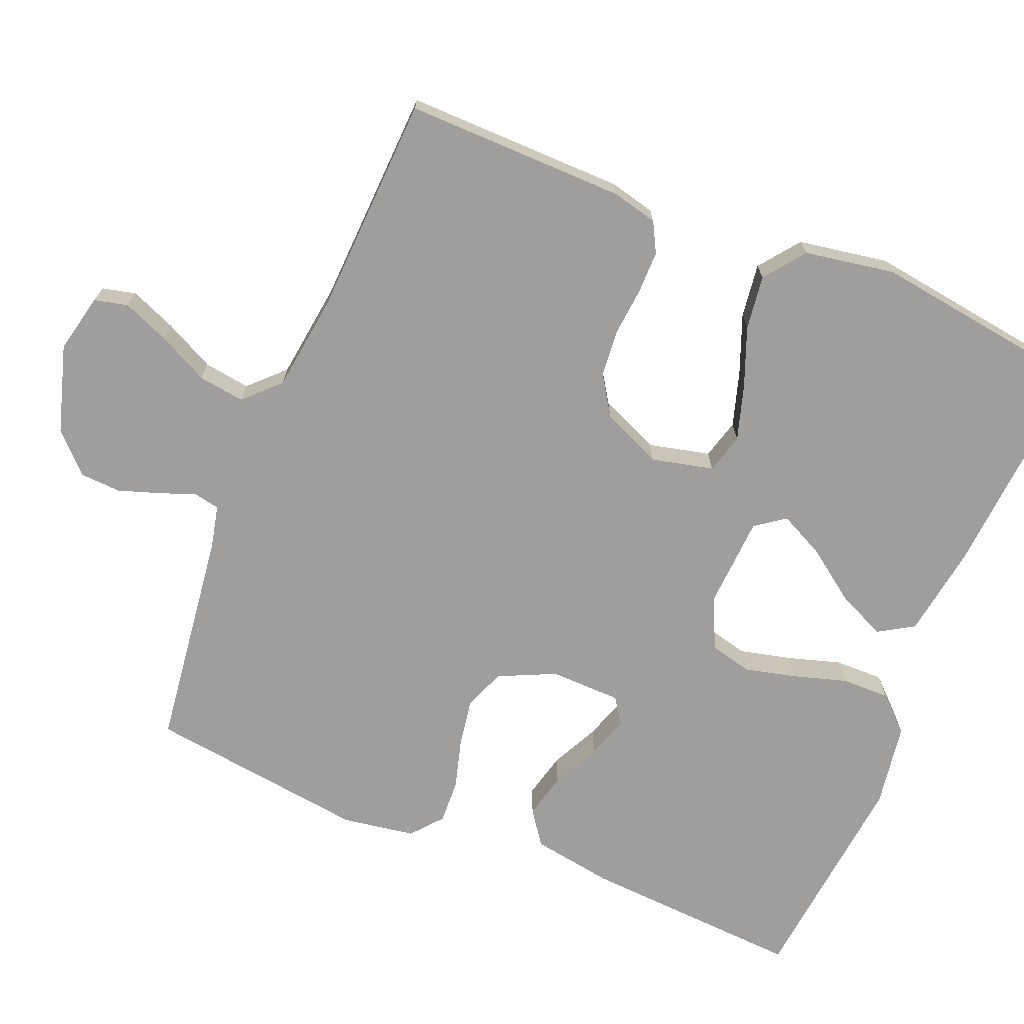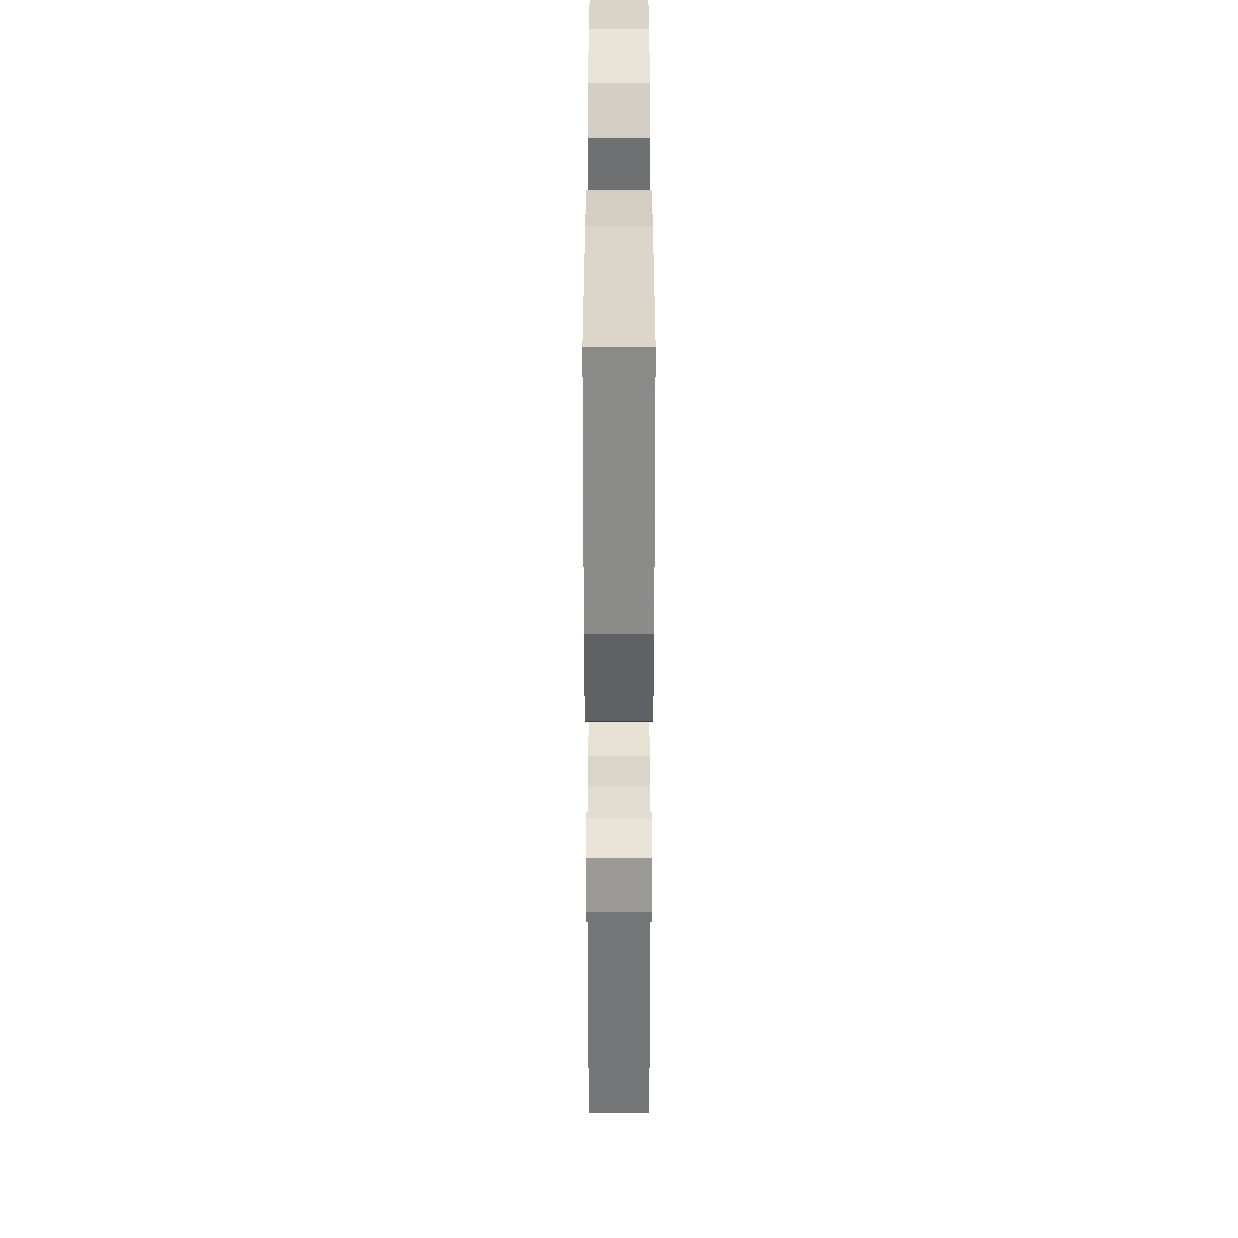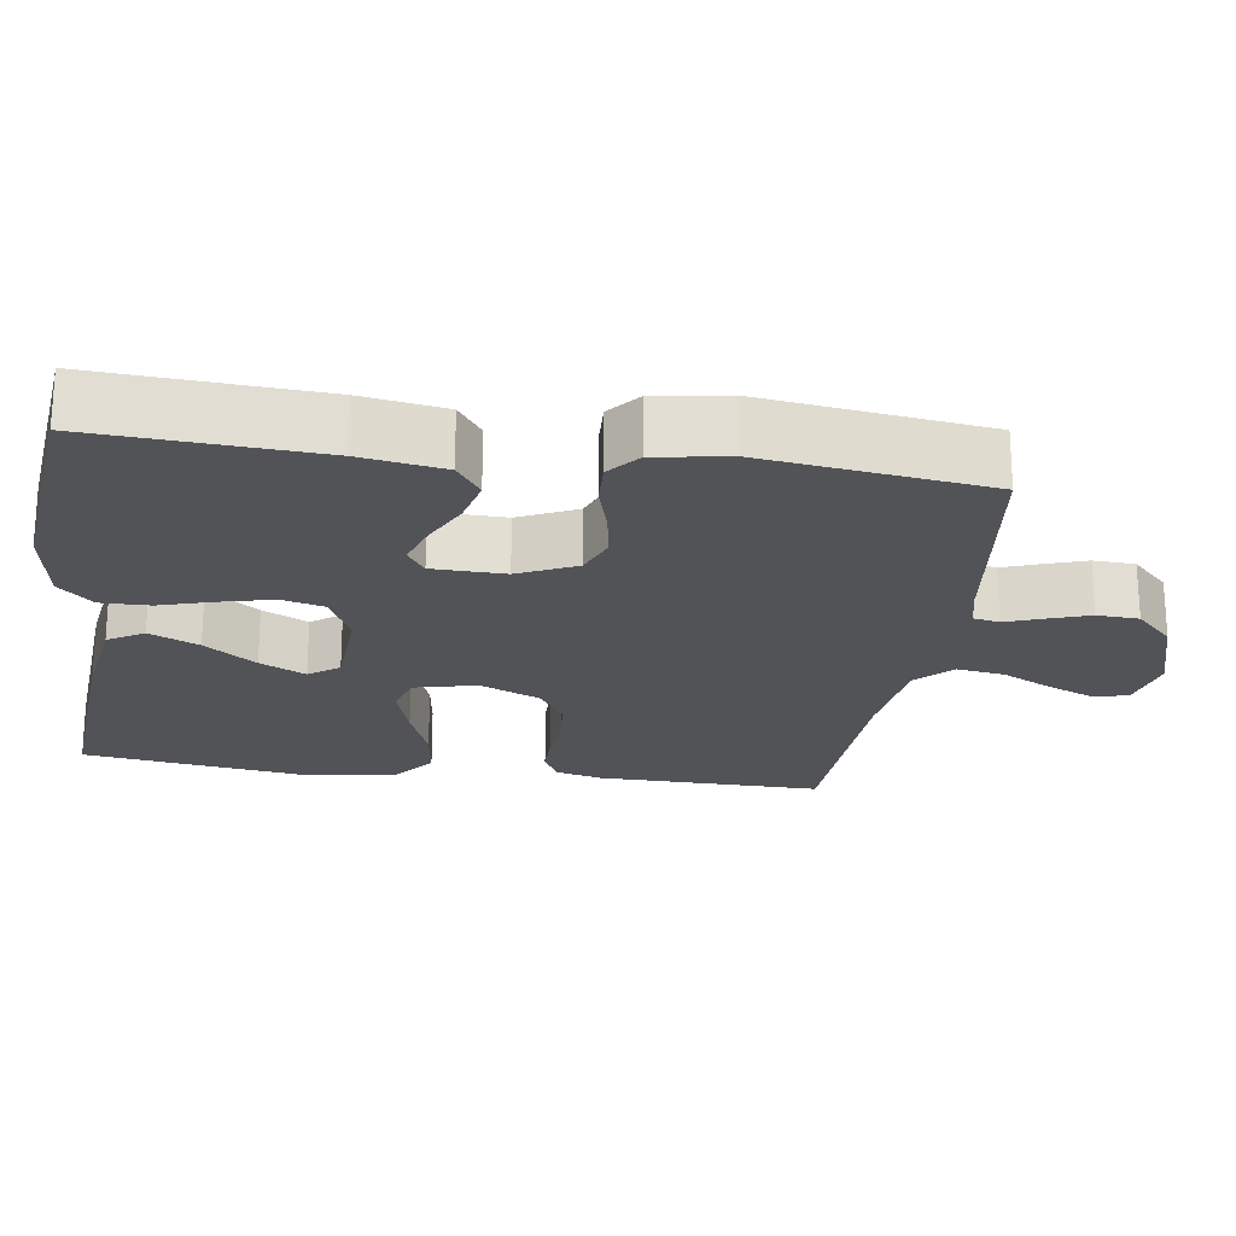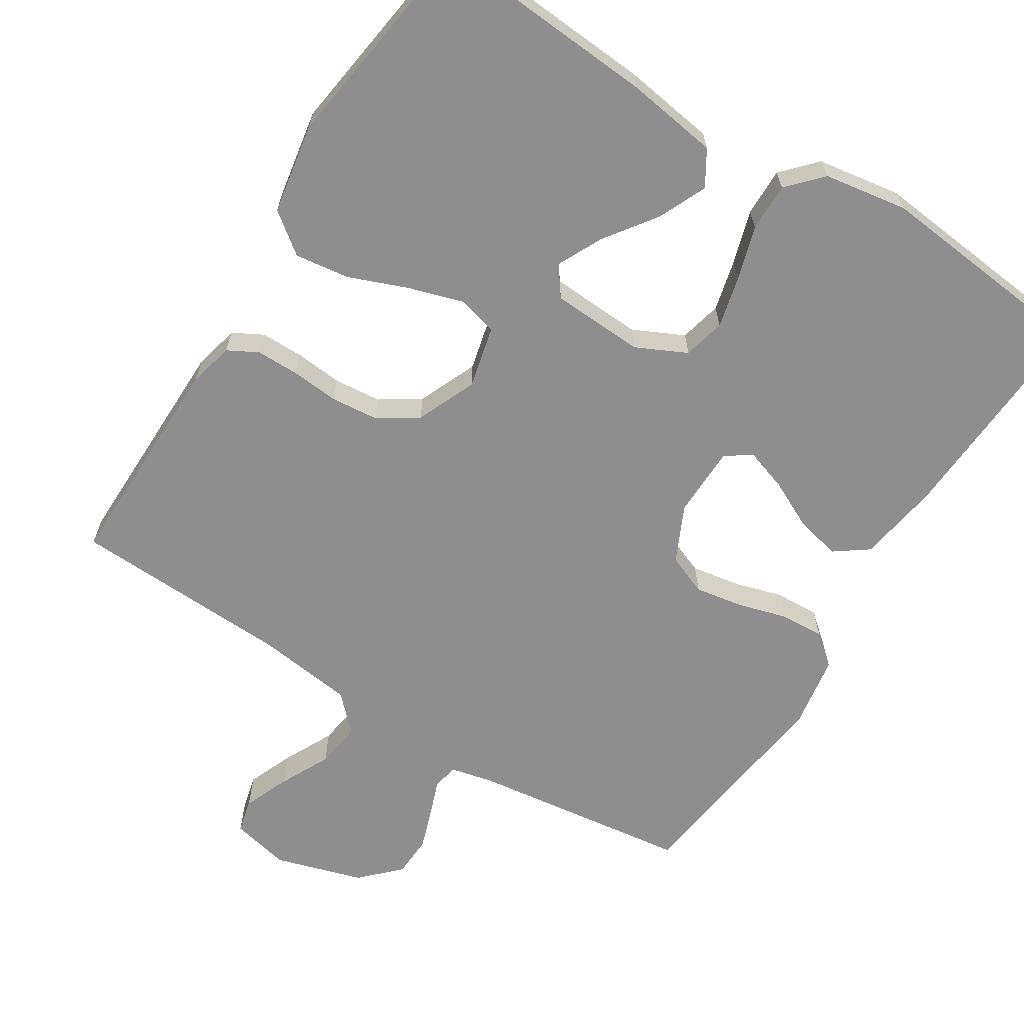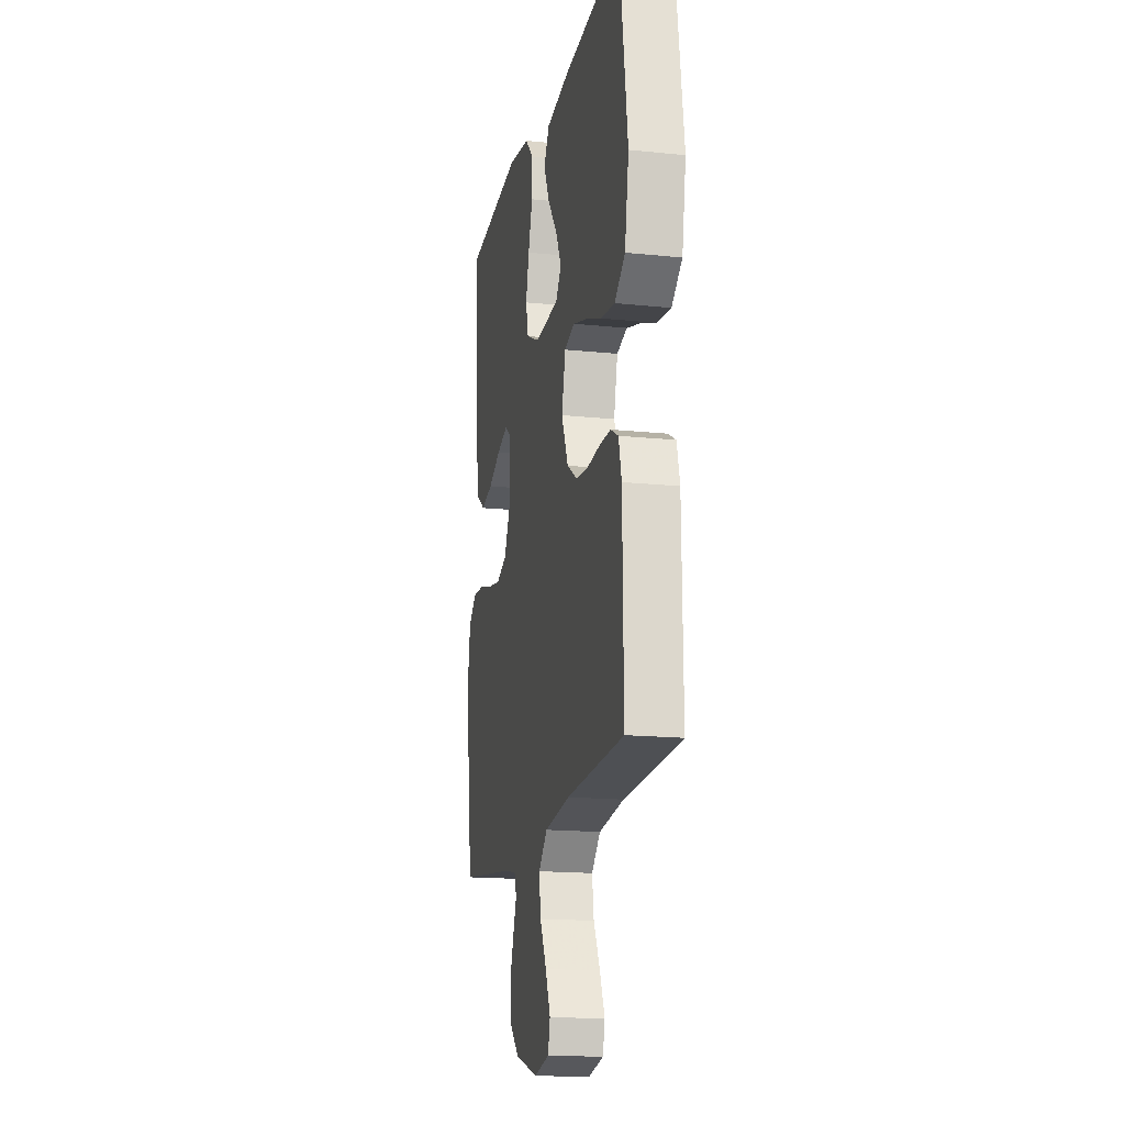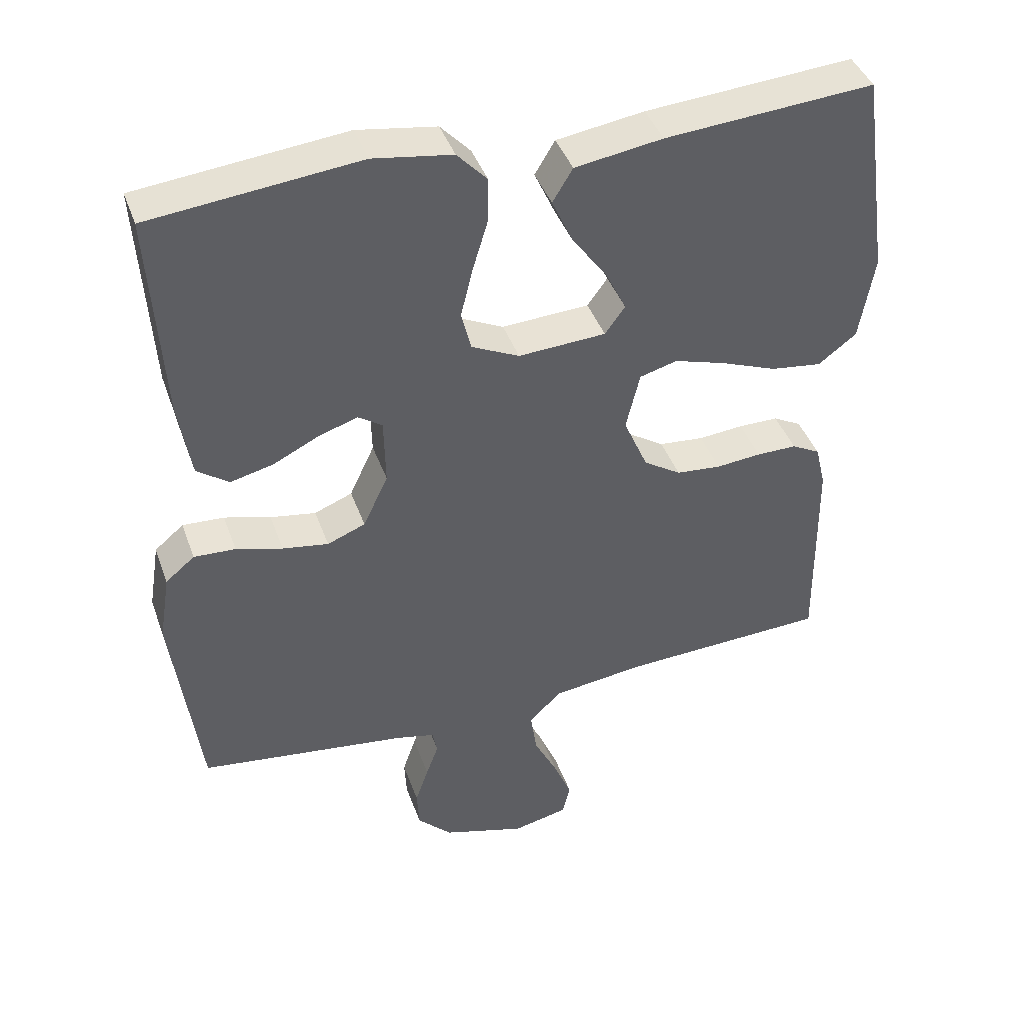
<metadata>
{"format":"obj","ext":"obj","renderer":"f3d","projection":"perspective","resolution":1024,"background":"white","views":[{"elev":-70.9,"azim":-112.4,"up":"+Y"},{"elev":34.3,"azim":-90.0,"up":"+Z"},{"elev":-22.1,"azim":81.7,"up":"+Y"},{"elev":-65.0,"azim":-32.0,"up":"+Y"},{"elev":-16.5,"azim":-102.0,"up":"+Z"},{"elev":41.9,"azim":161.1,"up":"+Z"}]}
</metadata>
<code>
v -0.5 0.07 0.5
v -0.2 0.07 0.478
v -0.074 0.07 0.459
v -0.045 0.07 0.411
v -0.075 0.07 0.345
v -0.125 0.07 0.276
v -0.155 0.07 0.215
v -0.126 0.07 0.175
v 0 0.07 0.168
v 0.069 0.07 0.201
v 0.083 0.07 0.258
v 0.066 0.07 0.328
v 0.044 0.07 0.401
v 0.043 0.07 0.467
v 0.086 0.07 0.513
v 0.2 0.07 0.531
v 0.5 0.07 0.5
v 0.482 0.07 0.2
v 0.464 0.07 0.088
v 0.418 0.07 0.055
v 0.356 0.07 0.07
v 0.291 0.07 0.102
v 0.234 0.07 0.121
v 0.199 0.07 0.097
v 0.197 0.07 0
v 0.233 0.07 -0.077
v 0.288 0.07 -0.099
v 0.354 0.07 -0.088
v 0.421 0.07 -0.069
v 0.481 0.07 -0.066
v 0.523 0.07 -0.101
v 0.539 0.07 -0.2
v 0.5 0.07 -0.5
v 0.2 0.07 -0.539
v 0.143 0.07 -0.552
v 0.136 0.07 -0.587
v 0.154 0.07 -0.636
v 0.173 0.07 -0.692
v 0.17 0.07 -0.748
v 0.12 0.07 -0.798
v 0 0.07 -0.834
v -0.08 0.07 -0.816
v -0.091 0.07 -0.77
v -0.065 0.07 -0.707
v -0.031 0.07 -0.639
v -0.022 0.07 -0.576
v -0.068 0.07 -0.53
v -0.2 0.07 -0.513
v -0.5 0.07 -0.5
v -0.496 0.07 -0.2
v -0.481 0.07 -0.138
v -0.44 0.07 -0.116
v -0.382 0.07 -0.116
v -0.317 0.07 -0.122
v -0.252 0.07 -0.116
v -0.198 0.07 -0.081
v -0.163 0.07 0
v -0.183 0.07 0.084
v -0.237 0.07 0.099
v -0.312 0.07 0.076
v -0.392 0.07 0.045
v -0.466 0.07 0.035
v -0.521 0.07 0.077
v -0.542 0.07 0.2
v -0.5 0 0.5
v -0.2 0 0.478
v -0.074 0 0.459
v -0.045 0 0.411
v -0.075 0 0.345
v -0.125 0 0.276
v -0.155 0 0.215
v -0.126 0 0.175
v 0 0 0.168
v 0.069 0 0.201
v 0.083 0 0.258
v 0.066 0 0.328
v 0.044 0 0.401
v 0.043 0 0.467
v 0.086 0 0.513
v 0.2 0 0.531
v 0.5 0 0.5
v 0.482 0 0.2
v 0.464 0 0.088
v 0.418 0 0.055
v 0.356 0 0.07
v 0.291 0 0.102
v 0.234 0 0.121
v 0.199 0 0.097
v 0.197 0 0
v 0.233 0 -0.077
v 0.288 0 -0.099
v 0.354 0 -0.088
v 0.421 0 -0.069
v 0.481 0 -0.066
v 0.523 0 -0.101
v 0.539 0 -0.2
v 0.5 0 -0.5
v 0.2 0 -0.539
v 0.143 0 -0.552
v 0.136 0 -0.587
v 0.154 0 -0.636
v 0.173 0 -0.692
v 0.17 0 -0.748
v 0.12 0 -0.798
v 0 0 -0.834
v -0.08 0 -0.816
v -0.091 0 -0.77
v -0.065 0 -0.707
v -0.031 0 -0.639
v -0.022 0 -0.576
v -0.068 0 -0.53
v -0.2 0 -0.513
v -0.5 0 -0.5
v -0.496 0 -0.2
v -0.481 0 -0.138
v -0.44 0 -0.116
v -0.382 0 -0.116
v -0.317 0 -0.122
v -0.252 0 -0.116
v -0.198 0 -0.081
v -0.163 0 0
v -0.183 0 0.084
v -0.237 0 0.099
v -0.312 0 0.076
v -0.392 0 0.045
v -0.466 0 0.035
v -0.521 0 0.077
v -0.542 0 0.2
f 60 61 62 63
f 59 60 63 64
f 58 59 64 1
f 51 52 53 54
f 51 54 55
f 48 49 50 51
f 47 48 51 55
f 46 47 55 56
f 42 43 44 45
f 40 41 42 45
f 40 45 46
f 36 37 38 39
f 36 39 40 46
f 31 32 33 34
f 31 34 35
f 28 29 30 31
f 27 28 31 35
f 26 27 35
f 25 26 35 36
f 19 20 21 22
f 19 22 23
f 18 19 23
f 17 18 23
f 16 17 23 24
f 12 13 14 15
f 11 12 15 16
f 10 11 16 24
f 3 4 5 6
f 3 6 7
f 2 3 7
f 58 1 2 7
f 57 58 7 8
f 36 46 56 57
f 36 57 8 9
f 24 25 36
f 9 10 24 36
f 127 126 125 124
f 128 127 124 123
f 65 128 123 122
f 118 117 116 115
f 119 118 115
f 115 114 113 112
f 119 115 112 111
f 120 119 111 110
f 109 108 107 106
f 109 106 105 104
f 110 109 104
f 103 102 101 100
f 110 104 103 100
f 98 97 96 95
f 99 98 95
f 95 94 93 92
f 99 95 92 91
f 99 91 90
f 100 99 90 89
f 86 85 84 83
f 87 86 83
f 87 83 82
f 87 82 81
f 88 87 81 80
f 79 78 77 76
f 80 79 76 75
f 88 80 75 74
f 70 69 68 67
f 71 70 67
f 71 67 66
f 71 66 65 122
f 72 71 122 121
f 121 120 110 100
f 73 72 121 100
f 100 89 88
f 100 88 74 73
f 1 65 66 2
f 2 66 67 3
f 3 67 68 4
f 4 68 69 5
f 5 69 70 6
f 6 70 71 7
f 7 71 72 8
f 8 72 73 9
f 9 73 74 10
f 10 74 75 11
f 11 75 76 12
f 12 76 77 13
f 13 77 78 14
f 14 78 79 15
f 15 79 80 16
f 16 80 81 17
f 17 81 82 18
f 18 82 83 19
f 19 83 84 20
f 20 84 85 21
f 21 85 86 22
f 22 86 87 23
f 23 87 88 24
f 24 88 89 25
f 25 89 90 26
f 26 90 91 27
f 27 91 92 28
f 28 92 93 29
f 29 93 94 30
f 30 94 95 31
f 31 95 96 32
f 32 96 97 33
f 33 97 98 34
f 34 98 99 35
f 35 99 100 36
f 36 100 101 37
f 37 101 102 38
f 38 102 103 39
f 39 103 104 40
f 40 104 105 41
f 41 105 106 42
f 42 106 107 43
f 43 107 108 44
f 44 108 109 45
f 45 109 110 46
f 46 110 111 47
f 47 111 112 48
f 48 112 113 49
f 49 113 114 50
f 50 114 115 51
f 51 115 116 52
f 52 116 117 53
f 53 117 118 54
f 54 118 119 55
f 55 119 120 56
f 56 120 121 57
f 57 121 122 58
f 58 122 123 59
f 59 123 124 60
f 60 124 125 61
f 61 125 126 62
f 62 126 127 63
f 63 127 128 64
f 64 128 65 1

</code>
